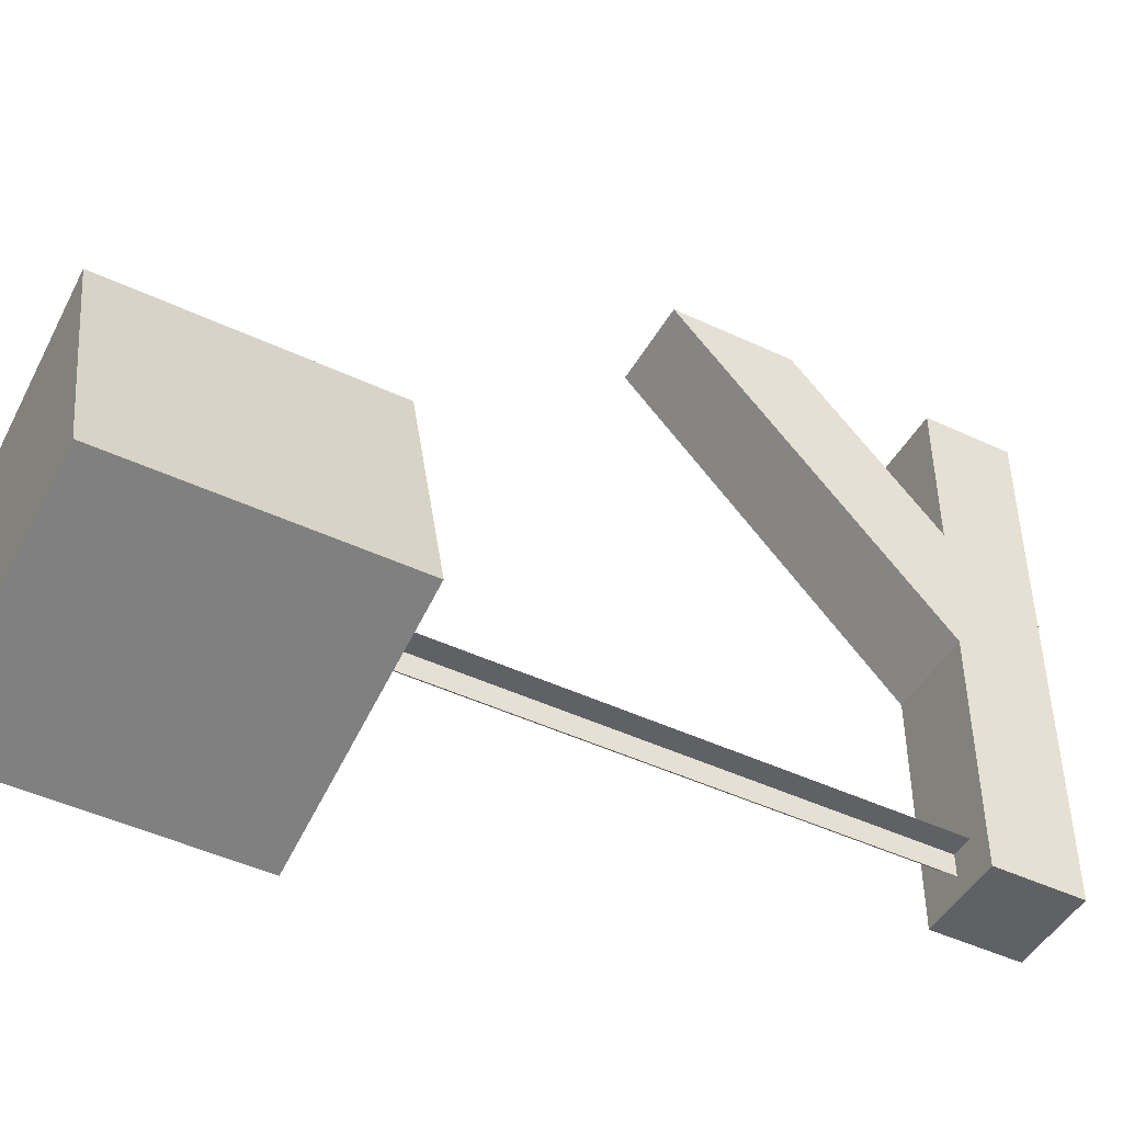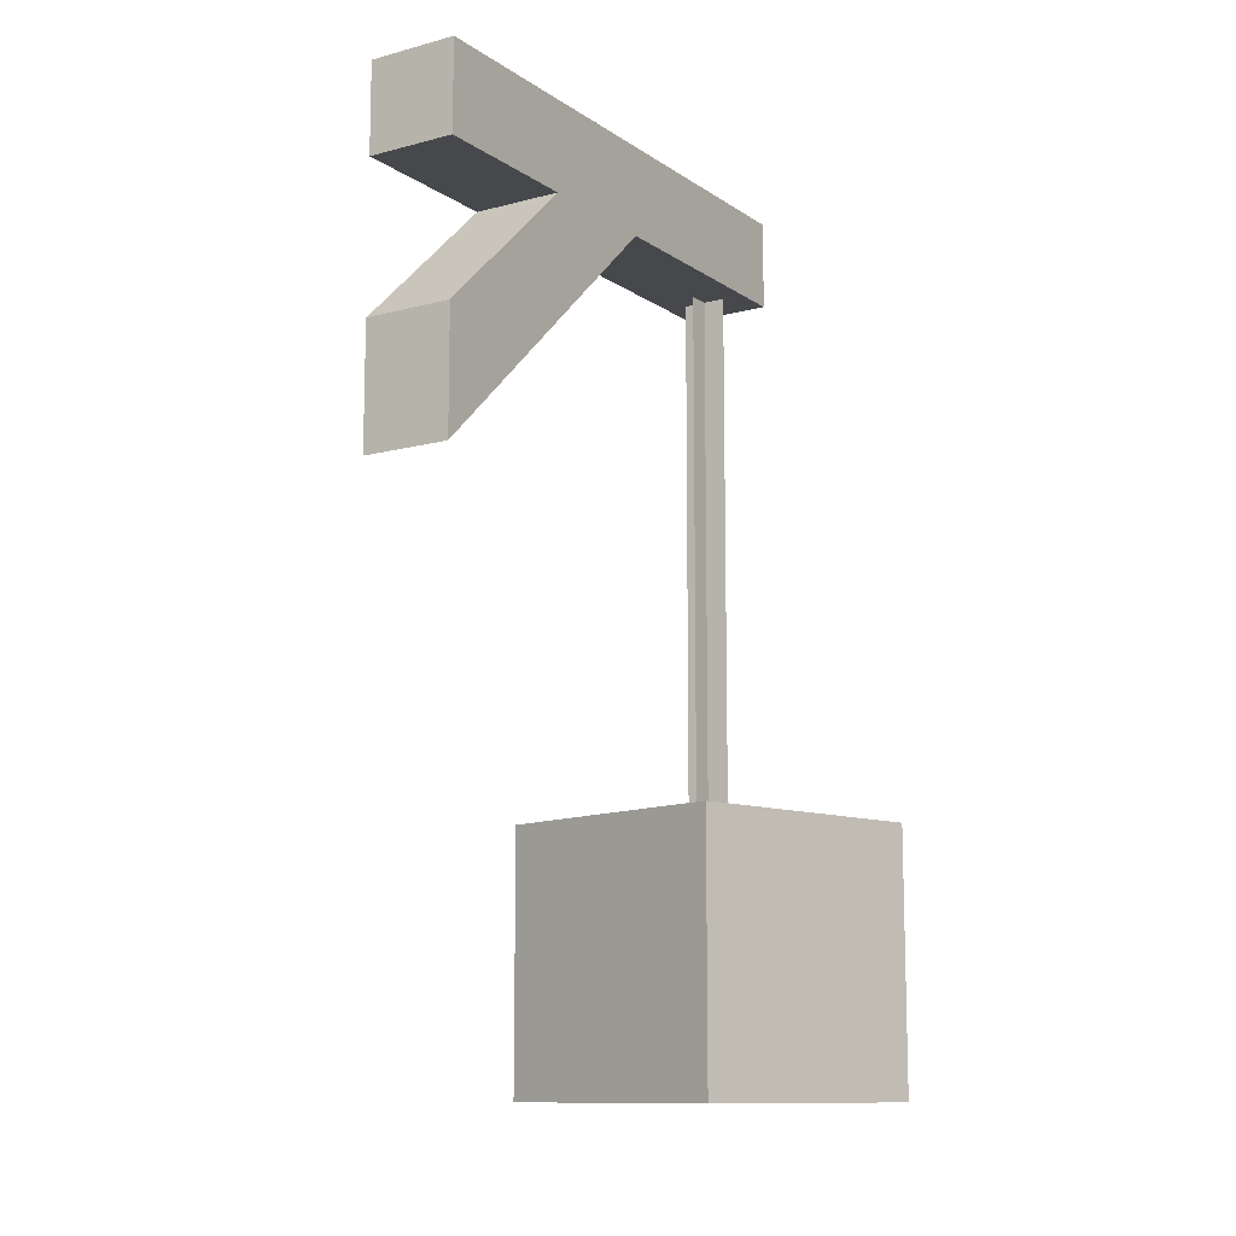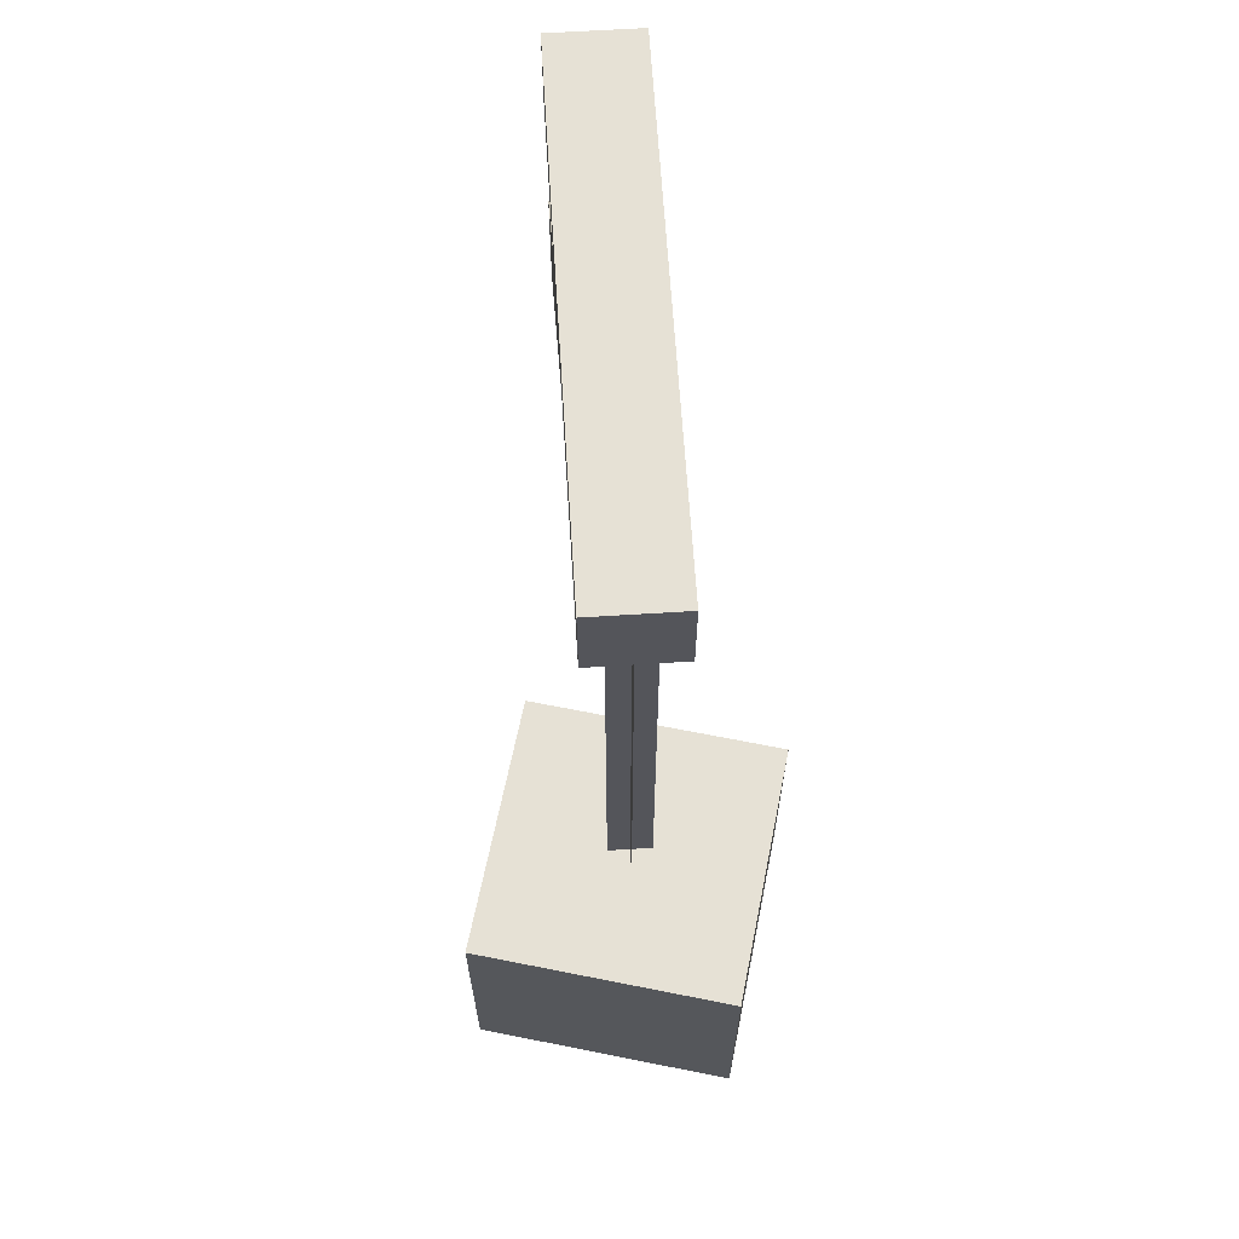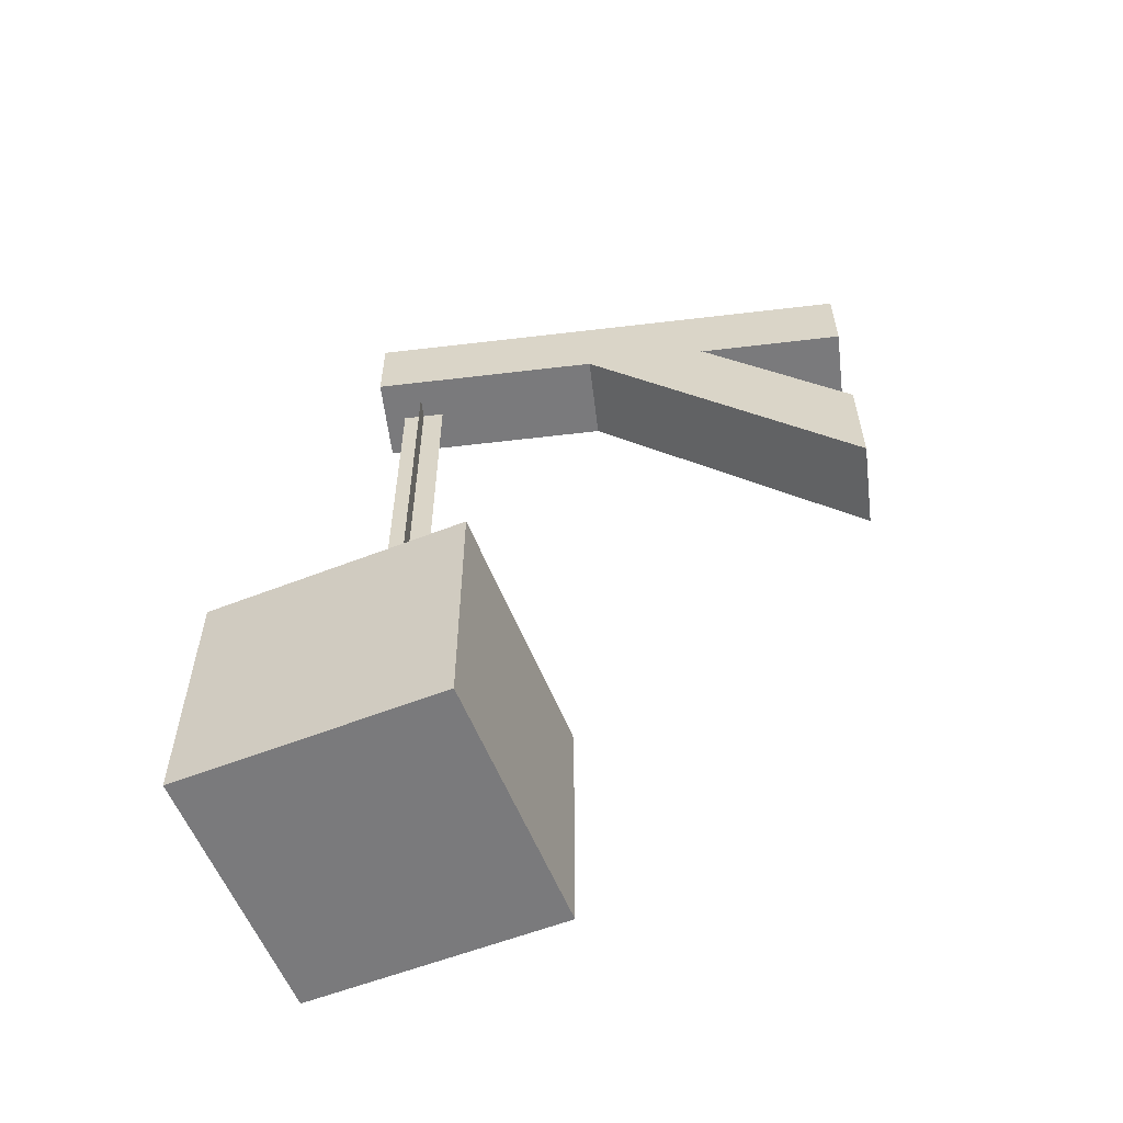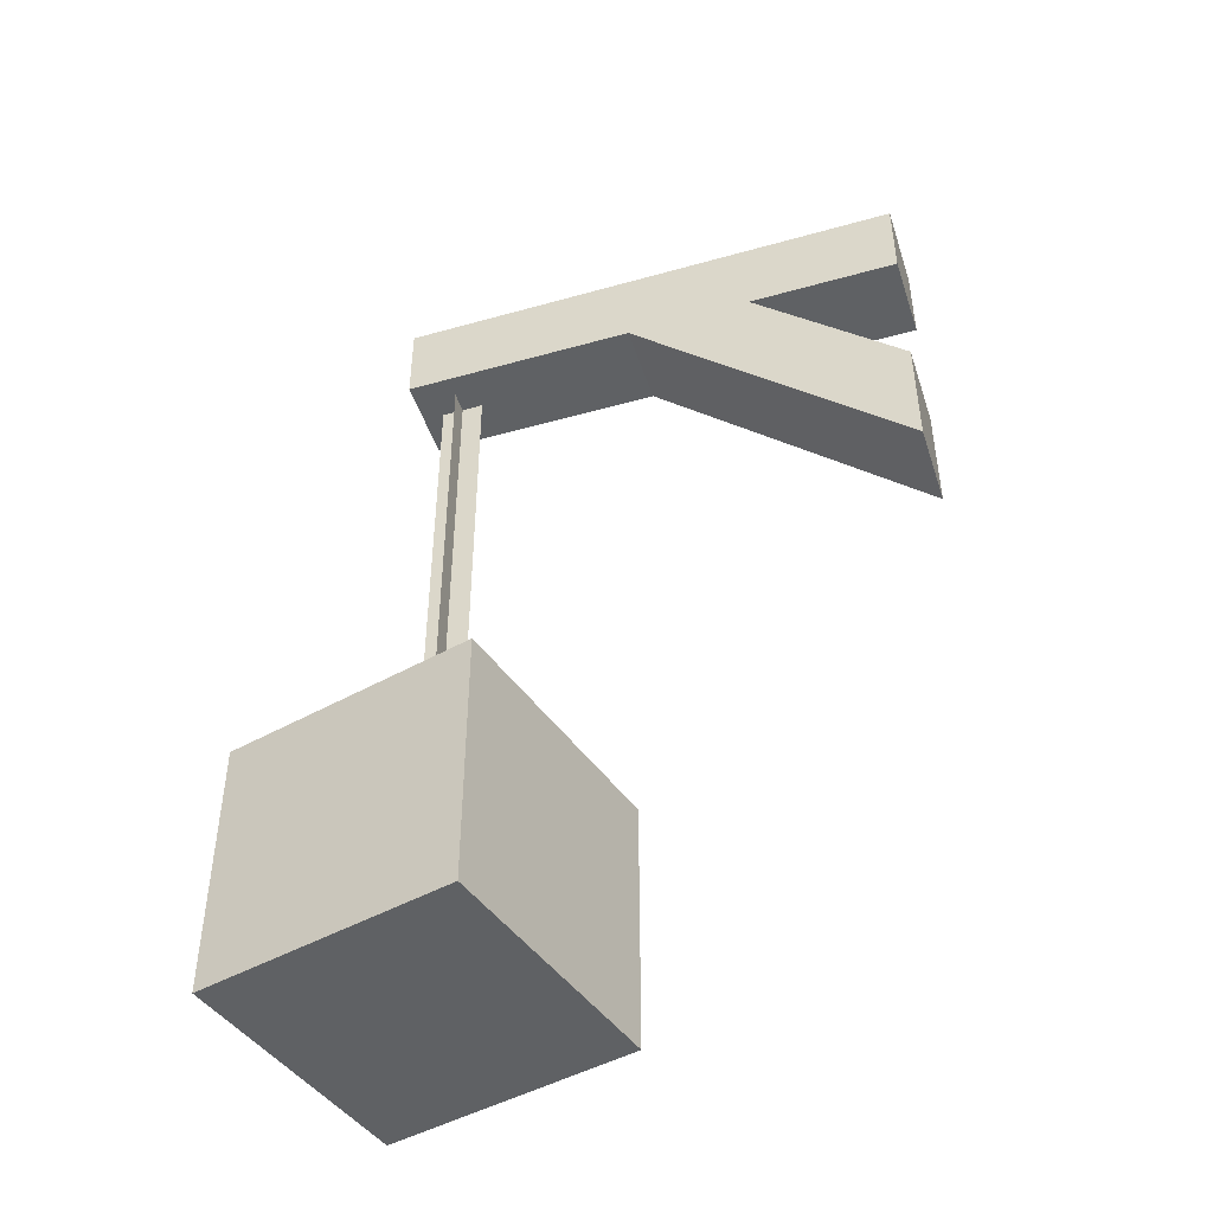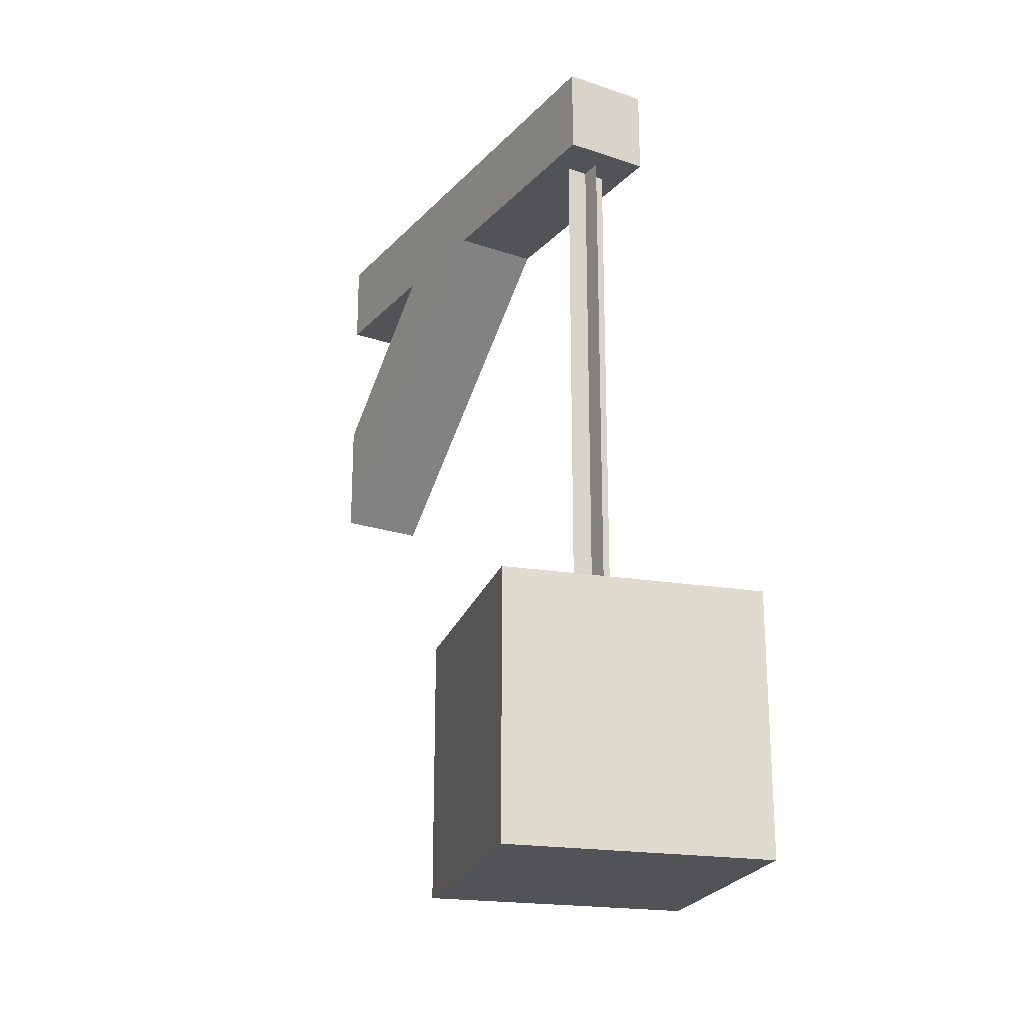
<metadata>
{"format":"obj","ext":"obj","renderer":"f3d","projection":"perspective","resolution":1024,"background":"white","views":[{"elev":-46.4,"azim":61.8,"up":"+Z"},{"elev":-11.3,"azim":32.8,"up":"+Y"},{"elev":64.6,"azim":176.4,"up":"+Y"},{"elev":-58.2,"azim":-83.0,"up":"+Y"},{"elev":-45.9,"azim":-72.1,"up":"+Y"},{"elev":-21.9,"azim":149.4,"up":"+Y"}]}
</metadata>
<code>
g pulley-crate
v 0.05 -0.07279 -0.1522 1 1 1
v 0.05 -0.1407 -0.0788 1 1 1
v 0.05 -0.05 -0.1768 1 1 1
v -0.05 -0.05 -0.324 1 1 1
v -0.05 -0.05 -0.1768 1 1 1
v -0.05 -0.1462 -0.2201 1 1 1
v -0.05 -0.2141 -0.1467 1 1 1
v -0.05 -0.2137 0 1 1 1
v -0.05 -0.35 0 1 1 1
v 0.05 -0.35 0 1 1 1
v 0.05 -0.05 -0.324 1 1 1
v 0.05 -0.2137 -1.49e-08 1 1 1
v 0.05 0.05 -0.2 1 1 1
v 0.05 0.05 0 1 1 1
v 0.05 0.05 -0.3 1 1 1
v 0.05 0.05 -0.6 1 1 1
v 0.05 -0.05 0 1 1 1
v -0.05 -0.05 0 1 1 1
v -0.05 0.05 0 1 1 1
v 0.05 -0.05 -0.6 1 1 1
v -0.05 -0.05 -0.2 1 1 1
v -0.05 -0.05 -0.3 1 1 1
v -0.05 -0.05 -0.6 1 1 1
v -0.05 0.05 -0.6 1 1 1
v -1.324e-08 -0.65 -0.575 1 1 1
v -1.324e-08 -0.05 -0.575 1 1 1
v -1.324e-08 -0.65 -0.525 1 1 1
v -3.97e-08 -0.05 -0.525 1 1 1
v 0.1643 -0.65 -0.5836 1 1 1
v 0.1514 -0.65 -0.5353 1 1 1
v -0.1255 -0.65 -0.6613 1 1 1
v -0.1384 -0.65 -0.613 1 1 1
v -0.1255 -0.95 -0.6613 1 1 1
v -0.1384 -0.95 -0.613 1 1 1
v 0.1514 -0.95 -0.5353 1 1 1
v 0.1643 -0.95 -0.5836 1 1 1
v 0.1383 -0.65 -0.4867 1 1 1
v 0.1383 -0.95 -0.4867 1 1 1
v 0.1254 -0.65 -0.4384 1 1 1
v 0.1254 -0.95 -0.4384 1 1 1
v -0.1515 -0.65 -0.5643 1 1 1
v -0.1644 -0.65 -0.516 1 1 1
v -0.1515 -0.95 -0.5643 1 1 1
v -0.1644 -0.95 -0.516 1 1 1
v 0.025 -0.65 -0.55 1 1 1
v 0.025 -0.05 -0.55 1 1 1
v -0.025 -0.65 -0.55 1 1 1
v -0.025 -0.05 -0.55 1 1 1
v 0.1061 -0.95 -0.3663 1 1 1
v -0.1837 -0.95 -0.4439 1 1 1
v 0.1061 -0.65 -0.3663 1 1 1
v -0.1837 -0.65 -0.4439 1 1 1
v -0.1061 -0.95 -0.7337 1 1 1
v 0.1837 -0.95 -0.6561 1 1 1
v -0.1061 -0.65 -0.7337 1 1 1
v 0.1837 -0.65 -0.6561 1 1 1
f 3 2 1
f 1 2 3
f 6 5 4
f 5 6 7
f 5 7 8
f 8 7 9
f 4 5 6
f 7 6 5
f 8 7 5
f 9 7 8
f 7 10 9
f 10 7 6
f 4 10 6
f 10 4 11
f 9 10 7
f 6 7 10
f 6 10 4
f 11 4 10
f 2 3 12
f 12 3 5
f 12 5 8
f 12 3 2
f 5 3 12
f 8 5 12
f 3 10 11
f 10 3 1
f 10 1 2
f 10 2 12
f 11 10 3
f 1 3 10
f 2 1 10
f 12 2 10
f 12 9 10
f 9 12 8
f 10 9 12
f 8 12 9
f 15 14 13
f 13 14 15
f 14 15 16
f 16 15 14
f 14 18 17
f 18 14 19
f 17 18 14
f 19 14 18
f 18 20 17
f 20 18 21
f 22 20 21
f 20 22 23
f 17 20 18
f 21 18 20
f 21 20 22
f 23 22 20
f 14 16 24
f 14 24 19
f 24 16 14
f 19 24 14
f 16 17 20
f 17 16 15
f 17 15 13
f 17 13 14
f 20 17 16
f 15 16 17
f 13 15 17
f 14 13 17
f 22 24 23
f 24 22 19
f 19 22 21
f 19 21 18
f 23 24 22
f 19 22 24
f 21 22 19
f 18 21 19
f 24 20 23
f 20 24 16
f 23 20 24
f 16 24 20
f 27 26 25
f 26 27 28
f 25 26 27
f 28 27 26
f 31 30 29
f 30 31 32
f 29 30 31
f 32 31 30
f 34 31 33
f 31 34 32
f 33 31 34
f 32 34 31
f 34 36 35
f 36 34 33
f 35 36 34
f 33 34 36
f 30 36 29
f 36 30 35
f 29 36 30
f 35 30 36
f 39 38 37
f 38 39 40
f 37 38 39
f 40 39 38
f 41 39 37
f 39 41 42
f 37 39 41
f 42 41 39
f 44 41 43
f 41 44 42
f 43 41 44
f 42 44 41
f 44 38 40
f 38 44 43
f 40 38 44
f 43 44 38
f 47 46 45
f 46 47 48
f 45 46 47
f 48 47 46
f 51 50 49
f 50 51 52
f 49 50 51
f 52 51 50
f 55 54 53
f 54 55 56
f 53 54 55
f 56 55 54
f 51 40 39
f 40 51 49
f 39 40 51
f 49 51 40
f 36 53 54
f 53 36 33
f 54 53 36
f 33 36 53
f 33 55 53
f 55 33 31
f 53 55 33
f 31 33 55
f 30 41 37
f 41 30 32
f 37 41 30
f 32 30 41
f 55 29 56
f 29 55 31
f 56 29 55
f 31 55 29
f 42 51 39
f 51 42 52
f 39 51 42
f 52 42 51
f 50 42 44
f 42 50 52
f 44 42 50
f 52 50 42
f 37 35 30
f 35 37 38
f 30 35 37
f 38 37 35
f 43 32 34
f 32 43 41
f 34 32 43
f 41 43 32
f 49 44 40
f 44 49 50
f 40 44 49
f 50 49 44
f 43 35 38
f 35 43 34
f 38 35 43
f 34 43 35
f 29 54 56
f 54 29 36
f 56 54 29
f 36 29 54
g pulley-crate
f 3 2 1
f 1 2 3
f 6 5 4
f 5 6 7
f 5 7 8
f 8 7 9
f 4 5 6
f 7 6 5
f 8 7 5
f 9 7 8
f 7 10 9
f 10 7 6
f 4 10 6
f 10 4 11
f 9 10 7
f 6 7 10
f 6 10 4
f 11 4 10
f 2 3 12
f 12 3 5
f 12 5 8
f 12 3 2
f 5 3 12
f 8 5 12
f 3 10 11
f 10 3 1
f 10 1 2
f 10 2 12
f 11 10 3
f 1 3 10
f 2 1 10
f 12 2 10
f 12 9 10
f 9 12 8
f 10 9 12
f 8 12 9
f 15 14 13
f 13 14 15
f 14 15 16
f 16 15 14
f 14 18 17
f 18 14 19
f 17 18 14
f 19 14 18
f 18 20 17
f 20 18 21
f 22 20 21
f 20 22 23
f 17 20 18
f 21 18 20
f 21 20 22
f 23 22 20
f 14 16 24
f 14 24 19
f 24 16 14
f 19 24 14
f 16 17 20
f 17 16 15
f 17 15 13
f 17 13 14
f 20 17 16
f 15 16 17
f 13 15 17
f 14 13 17
f 22 24 23
f 24 22 19
f 19 22 21
f 19 21 18
f 23 24 22
f 19 22 24
f 21 22 19
f 18 21 19
f 24 20 23
f 20 24 16
f 23 20 24
f 16 24 20
f 27 26 25
f 26 27 28
f 25 26 27
f 28 27 26
f 31 30 29
f 30 31 32
f 29 30 31
f 32 31 30
f 34 31 33
f 31 34 32
f 33 31 34
f 32 34 31
f 34 36 35
f 36 34 33
f 35 36 34
f 33 34 36
f 30 36 29
f 36 30 35
f 29 36 30
f 35 30 36
f 39 38 37
f 38 39 40
f 37 38 39
f 40 39 38
f 41 39 37
f 39 41 42
f 37 39 41
f 42 41 39
f 44 41 43
f 41 44 42
f 43 41 44
f 42 44 41
f 44 38 40
f 38 44 43
f 40 38 44
f 43 44 38
f 47 46 45
f 46 47 48
f 45 46 47
f 48 47 46
f 51 50 49
f 50 51 52
f 49 50 51
f 52 51 50
f 55 54 53
f 54 55 56
f 53 54 55
f 56 55 54
f 51 40 39
f 40 51 49
f 39 40 51
f 49 51 40
f 36 53 54
f 53 36 33
f 54 53 36
f 33 36 53
f 33 55 53
f 55 33 31
f 53 55 33
f 31 33 55
f 30 41 37
f 41 30 32
f 37 41 30
f 32 30 41
f 55 29 56
f 29 55 31
f 56 29 55
f 31 55 29
f 42 51 39
f 51 42 52
f 39 51 42
f 52 42 51
f 50 42 44
f 42 50 52
f 44 42 50
f 52 50 42
f 37 35 30
f 35 37 38
f 30 35 37
f 38 37 35
f 43 32 34
f 32 43 41
f 34 32 43
f 41 43 32
f 49 44 40
f 44 49 50
f 40 44 49
f 50 49 44
f 43 35 38
f 35 43 34
f 38 35 43
f 34 43 35
f 29 54 56
f 54 29 36
f 56 54 29
f 36 29 54

</code>
